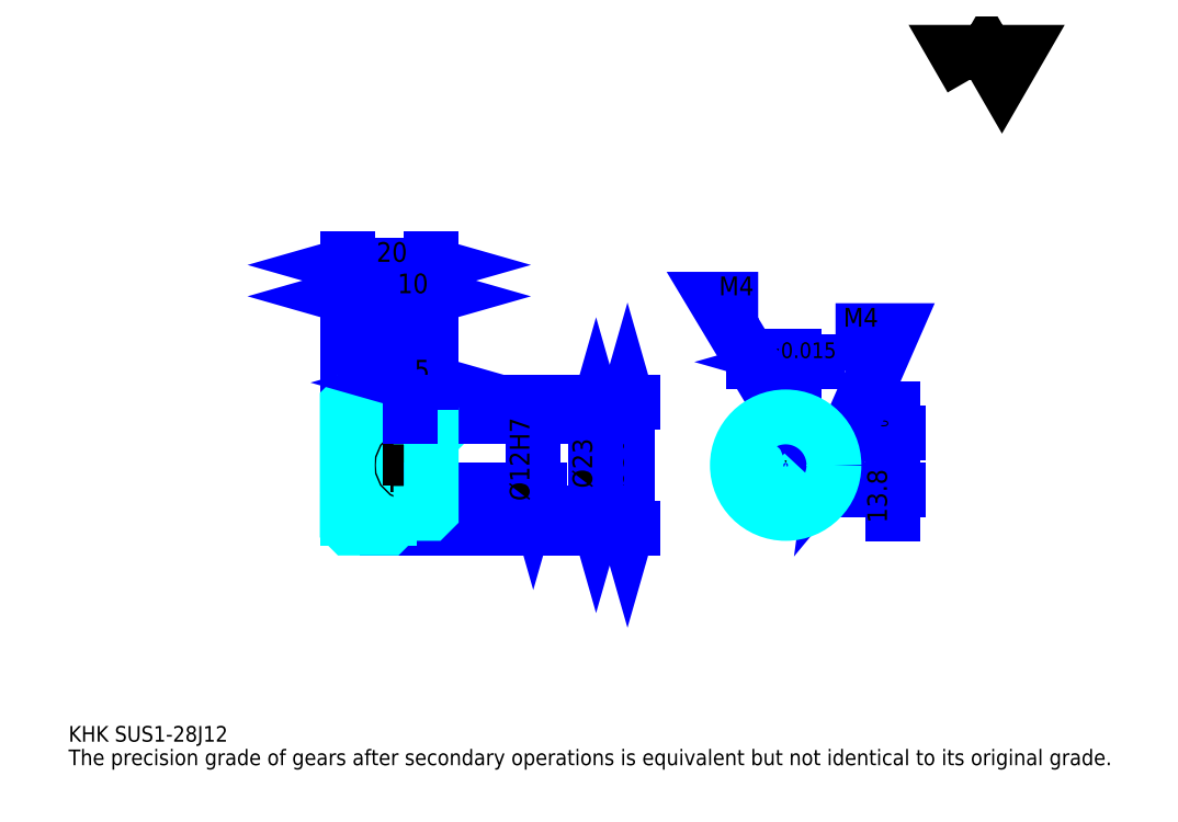
<metadata>
{"format":"dxf","ext":"dxf","renderer":"ezdxf+matplotlib","layout":"modelspace","background":"white","min_lineweight":24,"dpi":150}
</metadata>
<code>
0
SECTION
2
ENTITIES
0
TEXT
8
0
10
9.348
20
10.28
40
3.739
41
1
1
KHK SUS1-28J12
7
KANJI
50
0
51
0
0
TEXT
8
0
10
9.348
20
4.674
40
3.739
41
1
1
The precision grade of gears after secondary operations is equivalent but not identical to its original grade.
7
KANJI
50
0
51
0
0
TEXT
8
0
10
9.348
20
168.3
40
4.207
41
1
1

7
KANJI
50
0
51
0
0
POLYLINE
8
0
66
     1
70
     2
0
VERTEX
8
0
10
224.3
20
168.3
0
VERTEX
8
0
10
220.7
20
174.6
0
VERTEX
8
0
10
235.3
20
174.6
0
VERTEX
8
0
10
231.6
20
168.3
0
VERTEX
8
0
10
228
20
174.6
0
VERTEX
8
0
10
224.3
20
168.3
0
SEQEND
0
LINE
8
0
10
142.5
20
91.18
11
142.5
21
61.18
0
POLYLINE
8
0
66
     1
70
     2
0
VERTEX
8
0
10
143.4
20
87.91
0
VERTEX
8
0
10
142.5
20
91.18
0
VERTEX
8
0
10
141.5
20
87.91
0
SEQEND
0
POLYLINE
8
0
66
     1
70
     2
0
VERTEX
8
0
10
141.5
20
64.46
0
VERTEX
8
0
10
142.5
20
61.18
0
VERTEX
8
0
10
143.4
20
64.46
0
SEQEND
0
LINE
8
0
10
95.72
20
91.18
11
143.9
21
91.18
0
LINE
8
0
10
95.72
20
61.18
11
143.9
21
61.18
0
TEXT
8
0
10
141.5
20
70.69
40
4.674
41
1
1
%%c30
7
KANJI
50
90
51
0
0
LINE
8
DASHDOT
10
72.91
20
90.18
11
88.52
21
90.18
0
LINE
8
DASHDOT
10
72.91
20
62.18
11
88.52
21
62.18
0
LINE
8
DASHDOT
10
72.91
20
76.18
11
98.52
21
76.18
0
LINE
8
0
10
85.72
20
90.68
11
85.72
21
91.18
0
LINE
8
0
10
75.72
20
90.68
11
75.72
21
91.18
0
LINE
8
0
10
86.72
20
87.68
11
95.72
21
87.68
0
LINE
8
0
10
86.72
20
64.68
11
95.72
21
64.68
0
LINE
8
0
10
85.22
20
91.18
11
95.72
21
91.18
0
LINE
8
0
10
85.22
20
61.18
11
95.72
21
61.18
0
LINE
8
0
10
75.72
20
88.93
11
85.72
21
88.93
0
LINE
8
0
10
75.72
20
63.43
11
85.72
21
63.43
0
LINE
8
0
10
95.22
20
70.18
11
95.72
21
69.68
0
LINE
8
0
10
95.22
20
82.18
11
95.72
21
82.68
0
LINE
8
0
10
76.22
20
82.18
11
76.22
21
70.18
0
POLYLINE
8
0
66
     1
70
     2
0
VERTEX
8
0
10
75.72
20
69.68
0
VERTEX
8
0
10
76.22
20
70.18
0
VERTEX
8
0
10
95.22
20
70.18
0
VERTEX
8
0
10
95.22
20
82.18
0
VERTEX
8
0
10
76.22
20
82.18
0
VERTEX
8
0
10
75.72
20
82.68
0
SEQEND
0
ARC
8
0
10
86.72
20
88.68
40
1
50
180
51
270
0
ARC
8
0
10
86.72
20
63.68
40
1
50
90
51
180
0
LINE
8
0
10
95.72
20
87.18
11
95.72
21
91.18
0
LINE
8
0
10
75.72
20
116.4
11
85.72
21
116.4
0
POLYLINE
8
0
66
     1
70
     2
0
VERTEX
8
0
10
78.99
20
117.4
0
VERTEX
8
0
10
75.72
20
116.4
0
VERTEX
8
0
10
78.99
20
115.5
0
SEQEND
0
POLYLINE
8
0
66
     1
70
     2
0
VERTEX
8
0
10
82.45
20
115.5
0
VERTEX
8
0
10
85.72
20
116.4
0
VERTEX
8
0
10
82.45
20
117.4
0
SEQEND
0
LINE
8
0
10
85.72
20
91.18
11
85.72
21
117.8
0
TEXT
8
0
10
77.68
20
117.2
40
4.674
41
1
1
10
7
KANJI
50
0
51
0
0
LINE
8
0
10
75.72
20
123.9
11
95.72
21
123.9
0
POLYLINE
8
0
66
     1
70
     2
0
VERTEX
8
0
10
78.99
20
124.8
0
VERTEX
8
0
10
75.72
20
123.9
0
VERTEX
8
0
10
78.99
20
123
0
SEQEND
0
POLYLINE
8
0
66
     1
70
     2
0
VERTEX
8
0
10
92.45
20
123
0
VERTEX
8
0
10
95.72
20
123.9
0
VERTEX
8
0
10
92.45
20
124.8
0
SEQEND
0
LINE
8
0
10
75.72
20
91.18
11
75.72
21
125.3
0
LINE
8
0
10
95.72
20
91.18
11
95.72
21
125.3
0
TEXT
8
0
10
82.68
20
124.7
40
4.674
41
1
1
20
7
KANJI
50
0
51
0
0
LINE
8
0
10
85.72
20
116.4
11
95.72
21
116.4
0
POLYLINE
8
0
66
     1
70
     2
0
VERTEX
8
0
10
88.99
20
117.4
0
VERTEX
8
0
10
85.72
20
116.4
0
VERTEX
8
0
10
88.99
20
115.5
0
SEQEND
0
POLYLINE
8
0
66
     1
70
     2
0
VERTEX
8
0
10
92.45
20
115.5
0
VERTEX
8
0
10
95.72
20
116.4
0
VERTEX
8
0
10
92.45
20
117.4
0
SEQEND
0
TEXT
8
0
10
87.68
20
117.2
40
4.674
41
1
1
10
7
KANJI
50
0
51
0
0
LINE
8
0
10
135
20
87.68
11
135
21
64.68
0
POLYLINE
8
0
66
     1
70
     2
0
VERTEX
8
0
10
135.9
20
84.41
0
VERTEX
8
0
10
135
20
87.68
0
VERTEX
8
0
10
134
20
84.41
0
SEQEND
0
POLYLINE
8
0
66
     1
70
     2
0
VERTEX
8
0
10
134
20
67.96
0
VERTEX
8
0
10
135
20
64.68
0
VERTEX
8
0
10
135.9
20
67.96
0
SEQEND
0
LINE
8
0
10
95.72
20
87.68
11
136.4
21
87.68
0
LINE
8
0
10
95.72
20
64.68
11
136.4
21
64.68
0
TEXT
8
0
10
134
20
70.69
40
4.674
41
1
1
%%c23
7
KANJI
50
90
51
0
0
LINE
8
DASHDOT
10
180.1
20
92.36
11
180.1
21
61.88
0
LINE
8
DASHDOT
10
165.8
20
76.18
11
194.4
21
76.18
0
LINE
8
0
10
187.7
20
100.8
11
172.5
21
100.8
0
POLYLINE
8
0
66
     1
70
     2
0
VERTEX
8
0
10
174.9
20
99.84
0
VERTEX
8
0
10
178.1
20
100.8
0
VERTEX
8
0
10
174.9
20
101.7
0
SEQEND
0
POLYLINE
8
0
66
     1
70
     2
0
VERTEX
8
0
10
185.4
20
101.7
0
VERTEX
8
0
10
182.1
20
100.8
0
VERTEX
8
0
10
185.4
20
99.84
0
SEQEND
0
LINE
8
0
10
178.1
20
83.98
11
178.1
21
102.2
0
LINE
8
0
10
182.1
20
83.98
11
182.1
21
102.2
0
TEXT
8
0
10
170.5
20
101.7
40
4.674
41
1
1
4
7
KANJI
50
0
51
0
0
TEXT
8
0
10
175.1
20
101.7
40
3.739
41
1
1
%%p0.015
7
KANJI
50
0
51
0
0
LINE
8
0
10
205.7
20
64.58
11
205.7
21
89.59
0
POLYLINE
8
0
66
     1
70
     2
0
VERTEX
8
0
10
204.7
20
87.26
0
VERTEX
8
0
10
205.7
20
83.98
0
VERTEX
8
0
10
206.6
20
87.26
0
SEQEND
0
POLYLINE
8
0
66
     1
70
     2
0
VERTEX
8
0
10
206.6
20
66.91
0
VERTEX
8
0
10
205.7
20
70.18
0
VERTEX
8
0
10
204.7
20
66.91
0
SEQEND
0
LINE
8
0
10
182.1
20
83.98
11
207.1
21
83.98
0
LINE
8
0
10
180.1
20
70.18
11
207.1
21
70.18
0
TEXT
8
0
10
204.2
20
62.38
40
4.674
41
1
1
13.8
7
KANJI
50
90
51
0
0
TEXT
8
0
10
204.5
20
82.61
40
2.337
41
1
1

7
KANJI
50
90
51
0
0
TEXT
8
0
10
201.6
20
82.61
40
2.337
41
1
1
+
7
KANJI
50
90
51
0
0
TEXT
8
0
10
204.5
20
85.23
40
2.337
41
1
1
0
7
KANJI
50
90
51
0
0
TEXT
8
0
10
201.6
20
85.23
40
2.337
41
1
1
0.1
7
KANJI
50
90
51
0
0
ARC
8
0
10
180.1
20
76.18
40
6
50
109.5
51
70.53
0
POLYLINE
8
0
66
     1
70
     2
0
VERTEX
8
0
10
182.1
20
81.84
0
VERTEX
8
0
10
182.1
20
83.98
0
VERTEX
8
0
10
178.1
20
83.98
0
VERTEX
8
0
10
178.1
20
81.84
0
SEQEND
0
LINE
8
0
10
75.72
20
83.98
11
95.72
21
83.98
0
POLYLINE
8
DASHDOT
66
     1
70
     2
0
VERTEX
8
DASHDOT
10
90.72
20
90.49
0
VERTEX
8
DASHDOT
10
90.72
20
81.18
0
SEQEND
0
POLYLINE
8
0
66
     1
70
     2
0
VERTEX
8
0
10
92.72
20
87.68
0
VERTEX
8
0
10
92.72
20
83.98
0
SEQEND
0
POLYLINE
8
0
66
     1
70
     2
0
VERTEX
8
0
10
88.72
20
87.68
0
VERTEX
8
0
10
88.72
20
83.98
0
SEQEND
0
POLYLINE
8
0
66
     1
70
     2
0
VERTEX
8
0
10
92.34
20
87.68
0
VERTEX
8
0
10
92.34
20
83.98
0
SEQEND
0
POLYLINE
8
0
66
     1
70
     2
0
VERTEX
8
0
10
89.1
20
87.68
0
VERTEX
8
0
10
89.1
20
83.98
0
SEQEND
0
POLYLINE
8
0
66
     1
70
     2
0
VERTEX
8
0
10
178.1
20
81.84
0
VERTEX
8
0
10
178.1
20
87.51
0
SEQEND
0
POLYLINE
8
0
66
     1
70
     2
0
VERTEX
8
0
10
182.1
20
81.84
0
VERTEX
8
0
10
182.1
20
87.51
0
SEQEND
0
POLYLINE
8
0
66
     1
70
     2
0
VERTEX
8
0
10
178.5
20
83.98
0
VERTEX
8
0
10
178.5
20
87.57
0
SEQEND
0
POLYLINE
8
0
66
     1
70
     2
0
VERTEX
8
0
10
181.8
20
83.98
0
VERTEX
8
0
10
181.8
20
87.57
0
SEQEND
0
POLYLINE
8
0
66
     1
70
     2
0
VERTEX
8
0
10
180.1
20
87.68
0
VERTEX
8
0
10
163.3
20
115.7
0
VERTEX
8
0
10
173.6
20
115.7
0
SEQEND
0
POLYLINE
8
0
66
     1
70
     2
0
VERTEX
8
0
10
177.6
20
90.01
0
VERTEX
8
0
10
180.1
20
87.68
0
VERTEX
8
0
10
179.2
20
90.97
0
SEQEND
0
TEXT
8
0
10
164.2
20
116.7
40
4.487
41
1
1
M4
7
KANJI
50
0
51
0
0
CIRCLE
8
0
10
90.72
20
76.18
40
2
0
CIRCLE
8
0
10
90.72
20
76.18
40
1.62
0
POLYLINE
8
DASHDOT
66
     1
70
     2
0
VERTEX
8
DASHDOT
10
85.91
20
76.18
0
VERTEX
8
DASHDOT
10
95.52
20
76.18
0
SEQEND
0
POLYLINE
8
DASHDOT
66
     1
70
     2
0
VERTEX
8
DASHDOT
10
90.72
20
71.38
0
VERTEX
8
DASHDOT
10
90.72
20
80.99
0
SEQEND
0
LINE
8
DASHDOT
10
90.72
20
87.68
11
90.72
21
76.18
0
LINE
8
0
10
90.72
20
87.68
11
90.72
21
91.18
0
POLYLINE
8
0
66
     1
70
     2
0
VERTEX
8
0
10
185.8
20
78.18
0
VERTEX
8
0
10
191.5
20
78.18
0
SEQEND
0
POLYLINE
8
0
66
     1
70
     2
0
VERTEX
8
0
10
185.8
20
74.18
0
VERTEX
8
0
10
191.5
20
74.18
0
SEQEND
0
POLYLINE
8
0
66
     1
70
     2
0
VERTEX
8
0
10
185.9
20
77.8
0
VERTEX
8
0
10
191.5
20
77.8
0
SEQEND
0
POLYLINE
8
0
66
     1
70
     2
0
VERTEX
8
0
10
185.9
20
74.56
0
VERTEX
8
0
10
191.5
20
74.56
0
SEQEND
0
POLYLINE
8
0
66
     1
70
     2
0
VERTEX
8
0
10
191.6
20
76.18
0
VERTEX
8
0
10
205.7
20
108.2
0
VERTEX
8
0
10
192
20
108.2
0
SEQEND
0
POLYLINE
8
0
66
     1
70
     2
0
VERTEX
8
0
10
192.1
20
79.56
0
VERTEX
8
0
10
191.6
20
76.18
0
VERTEX
8
0
10
193.8
20
78.81
0
SEQEND
0
TEXT
8
0
10
193.9
20
109.2
40
4.487
41
1
1
M4
7
KANJI
50
0
51
0
0
LINE
8
0
10
120
20
82.18
11
120
21
70.18
0
POLYLINE
8
0
66
     1
70
     2
0
VERTEX
8
0
10
119.1
20
73.46
0
VERTEX
8
0
10
120
20
70.18
0
VERTEX
8
0
10
121
20
73.46
0
SEQEND
0
LINE
8
0
10
95.72
20
70.18
11
121.4
21
70.18
0
TEXT
8
0
10
119.1
20
67.65
40
4.674
41
1
1
%%c12H7
7
KANJI
50
90
51
0
0
POLYLINE
8
0
66
     1
70
     2
0
VERTEX
8
0
10
75.72
20
69.68
0
VERTEX
8
0
10
75.72
20
61.68
0
VERTEX
8
0
10
76.22
20
61.18
0
VERTEX
8
0
10
85.22
20
61.18
0
VERTEX
8
0
10
85.72
20
61.68
0
VERTEX
8
0
10
85.72
20
63.68
0
SEQEND
0
POLYLINE
8
0
66
     1
70
     2
0
VERTEX
8
0
10
86.72
20
64.68
0
VERTEX
8
0
10
95.22
20
64.68
0
VERTEX
8
0
10
95.72
20
65.18
0
VERTEX
8
0
10
95.72
20
87.18
0
VERTEX
8
0
10
95.22
20
87.68
0
VERTEX
8
0
10
86.72
20
87.68
0
SEQEND
0
POLYLINE
8
0
66
     1
70
     2
0
VERTEX
8
0
10
85.72
20
88.68
0
VERTEX
8
0
10
85.72
20
90.68
0
VERTEX
8
0
10
85.22
20
91.18
0
VERTEX
8
0
10
76.22
20
91.18
0
VERTEX
8
0
10
75.72
20
90.68
0
VERTEX
8
0
10
75.72
20
69.68
0
SEQEND
0
CIRCLE
8
0
10
180.1
20
76.18
40
11.5
0
LINE
8
0
10
90.72
20
95.86
11
95.72
21
95.86
0
POLYLINE
8
0
66
     1
70
     2
0
VERTEX
8
0
10
93.99
20
96.79
0
VERTEX
8
0
10
90.72
20
95.86
0
VERTEX
8
0
10
93.99
20
94.92
0
SEQEND
0
POLYLINE
8
0
66
     1
70
     2
0
VERTEX
8
0
10
92.45
20
94.92
0
VERTEX
8
0
10
95.72
20
95.86
0
VERTEX
8
0
10
92.45
20
96.79
0
SEQEND
0
LINE
8
0
10
90.72
20
91.18
11
90.72
21
97.26
0
TEXT
8
0
10
91.7
20
96.61
40
4.674
41
1
1
5
7
KANJI
50
0
51
0
0
LINE
8
0
10
90.72
20
87.68
11
90.72
21
91.18
0
ENDSEC
0
EOF

</code>
